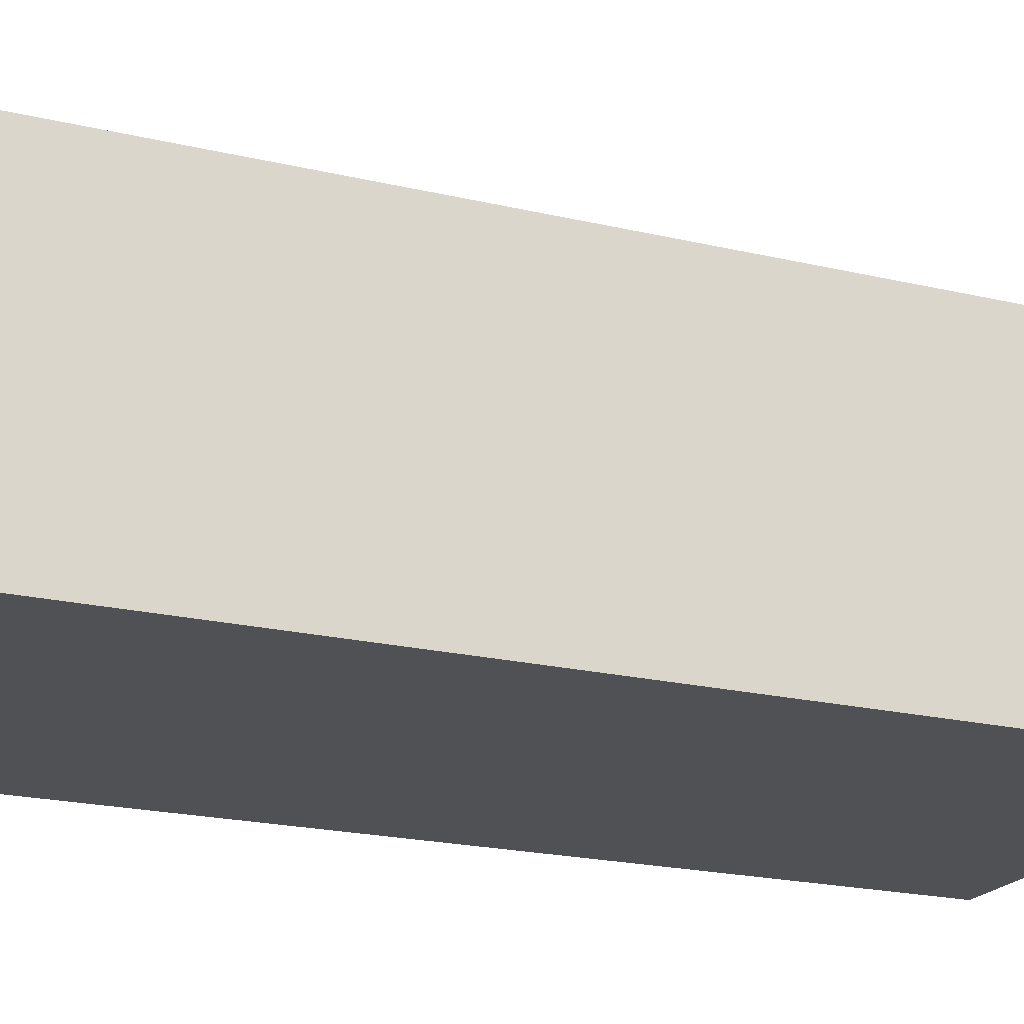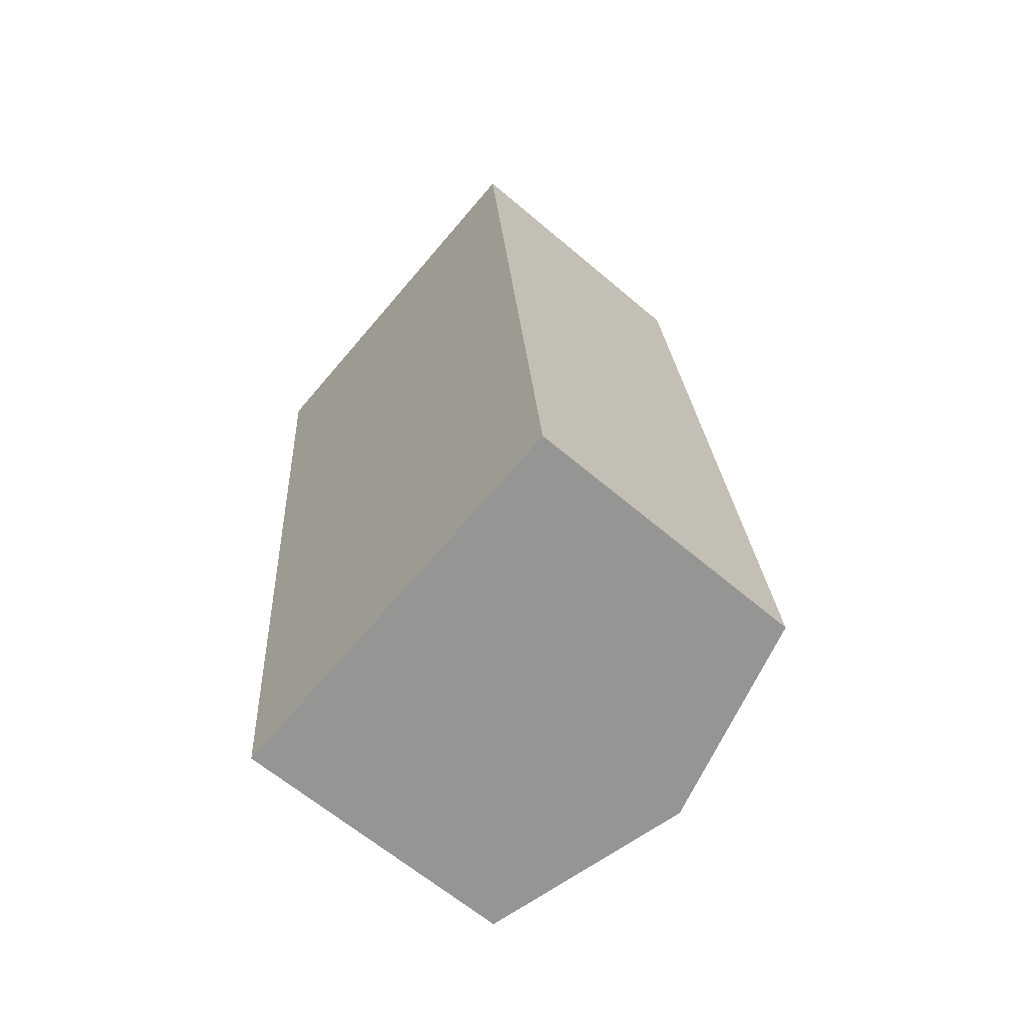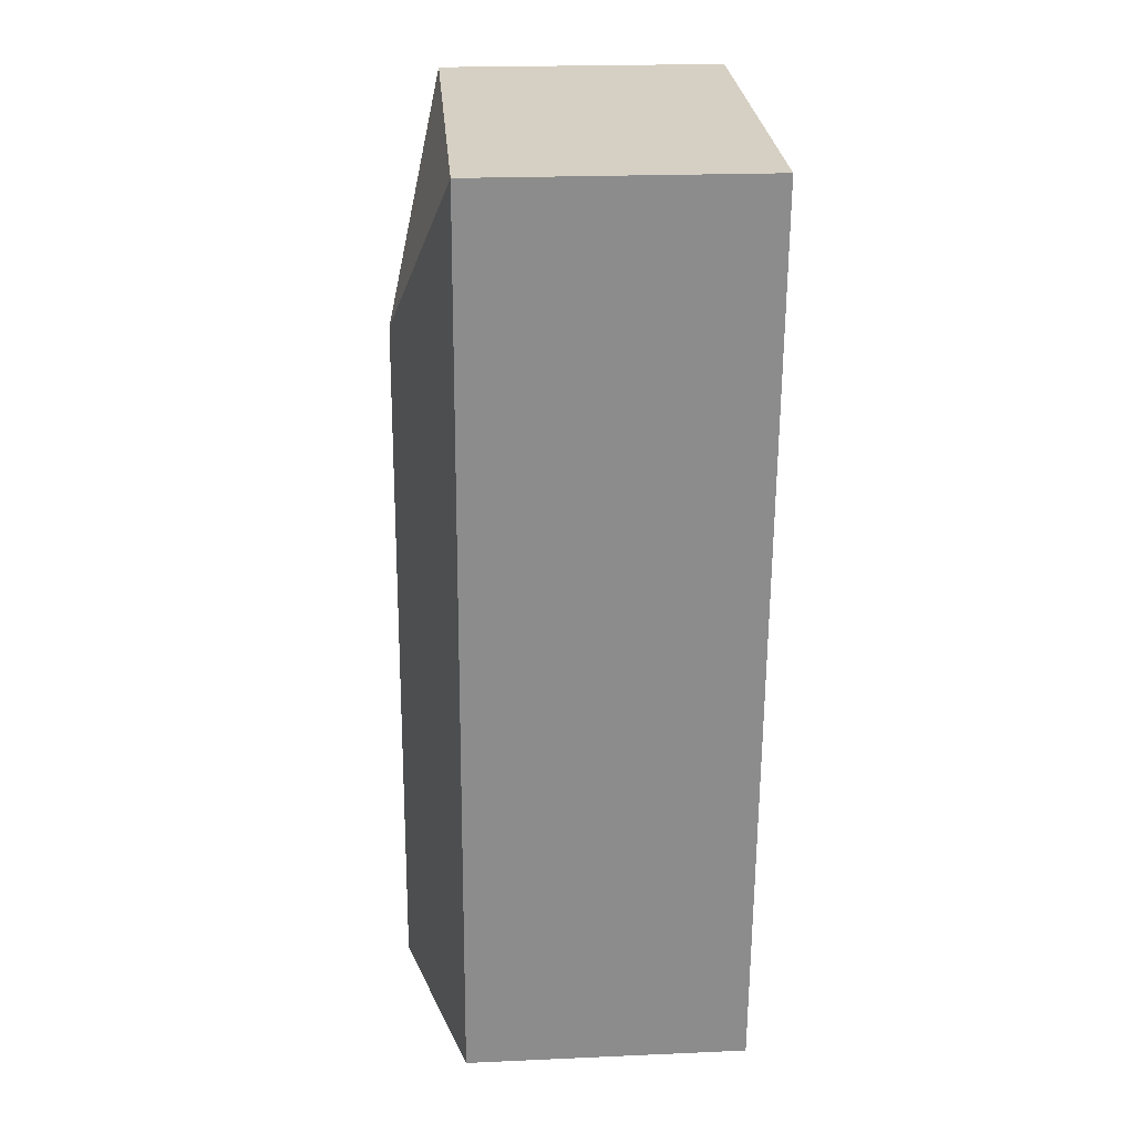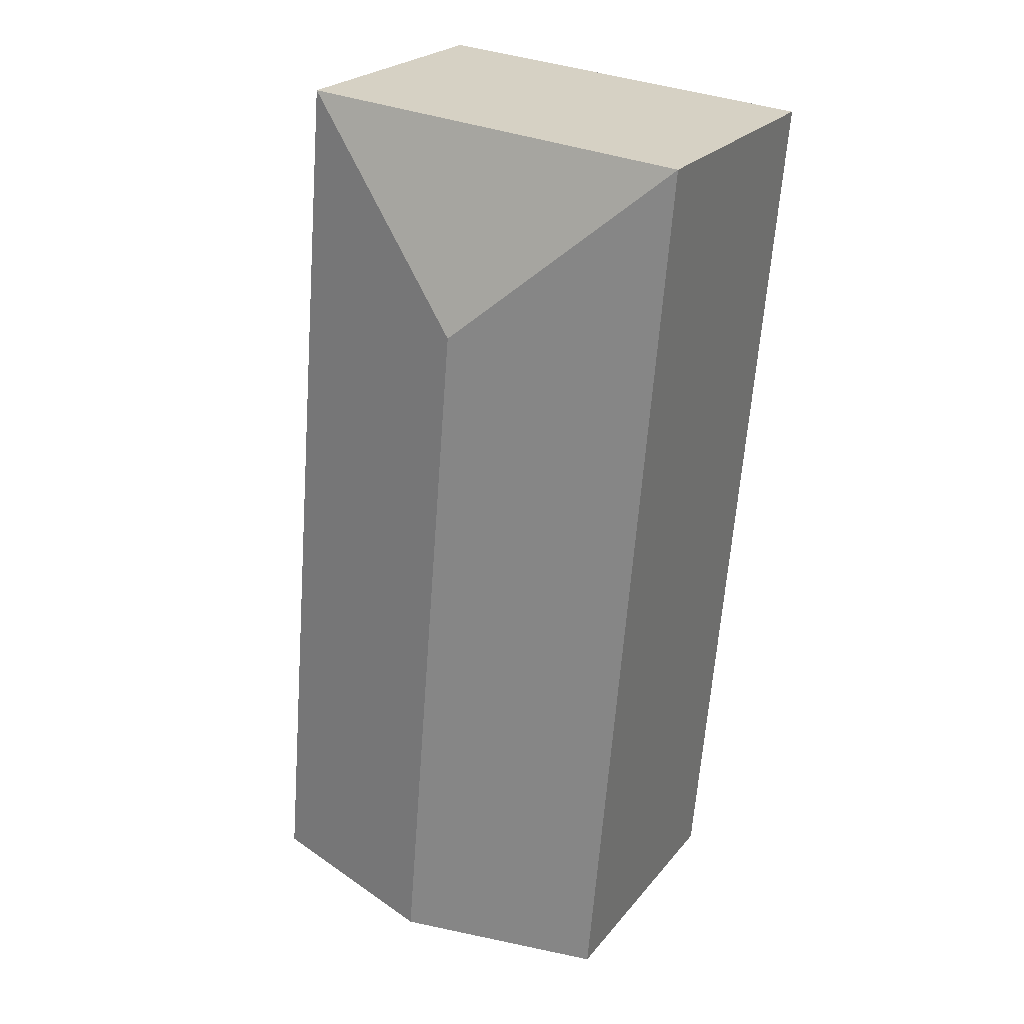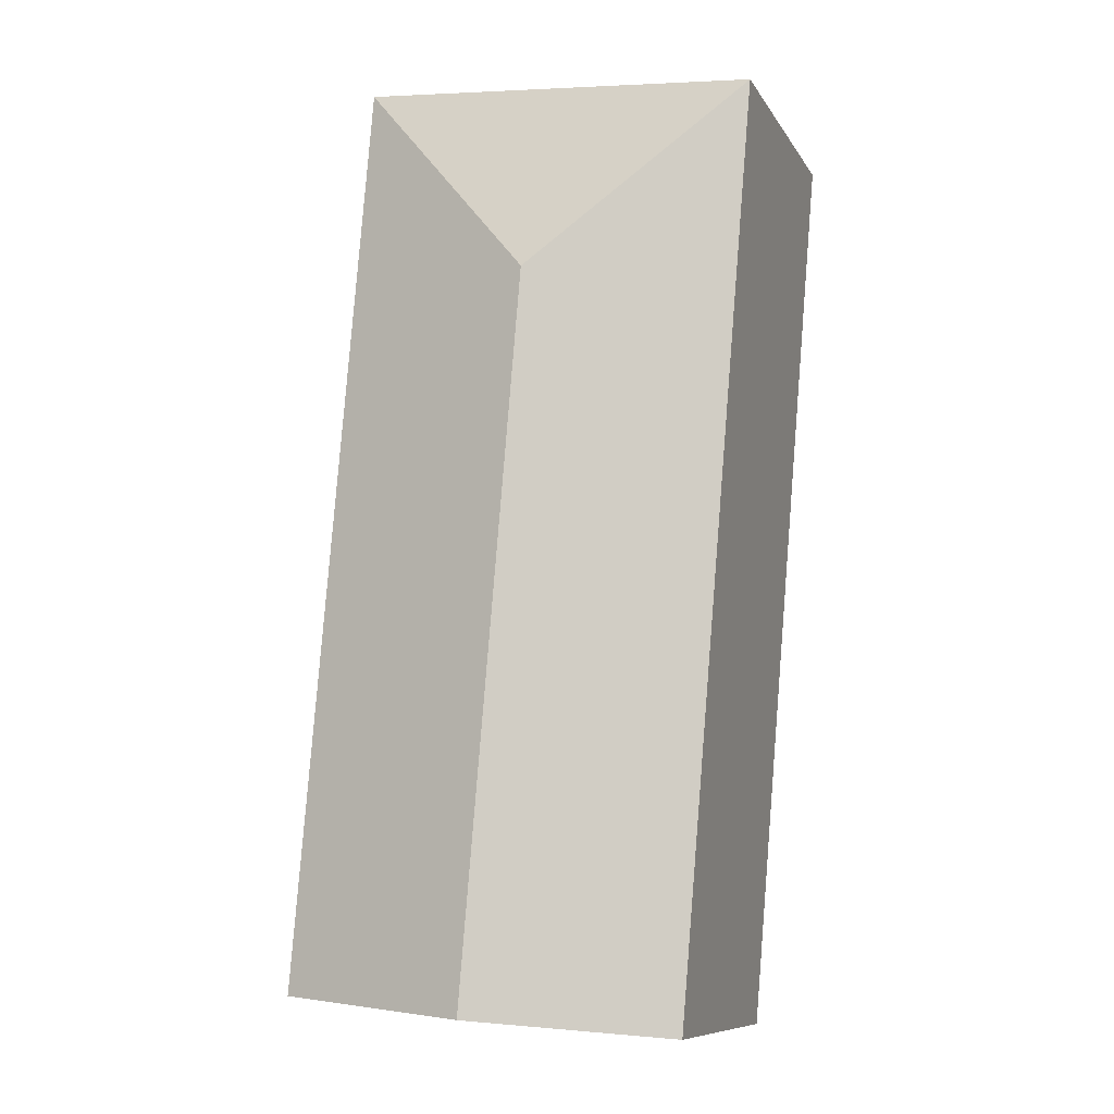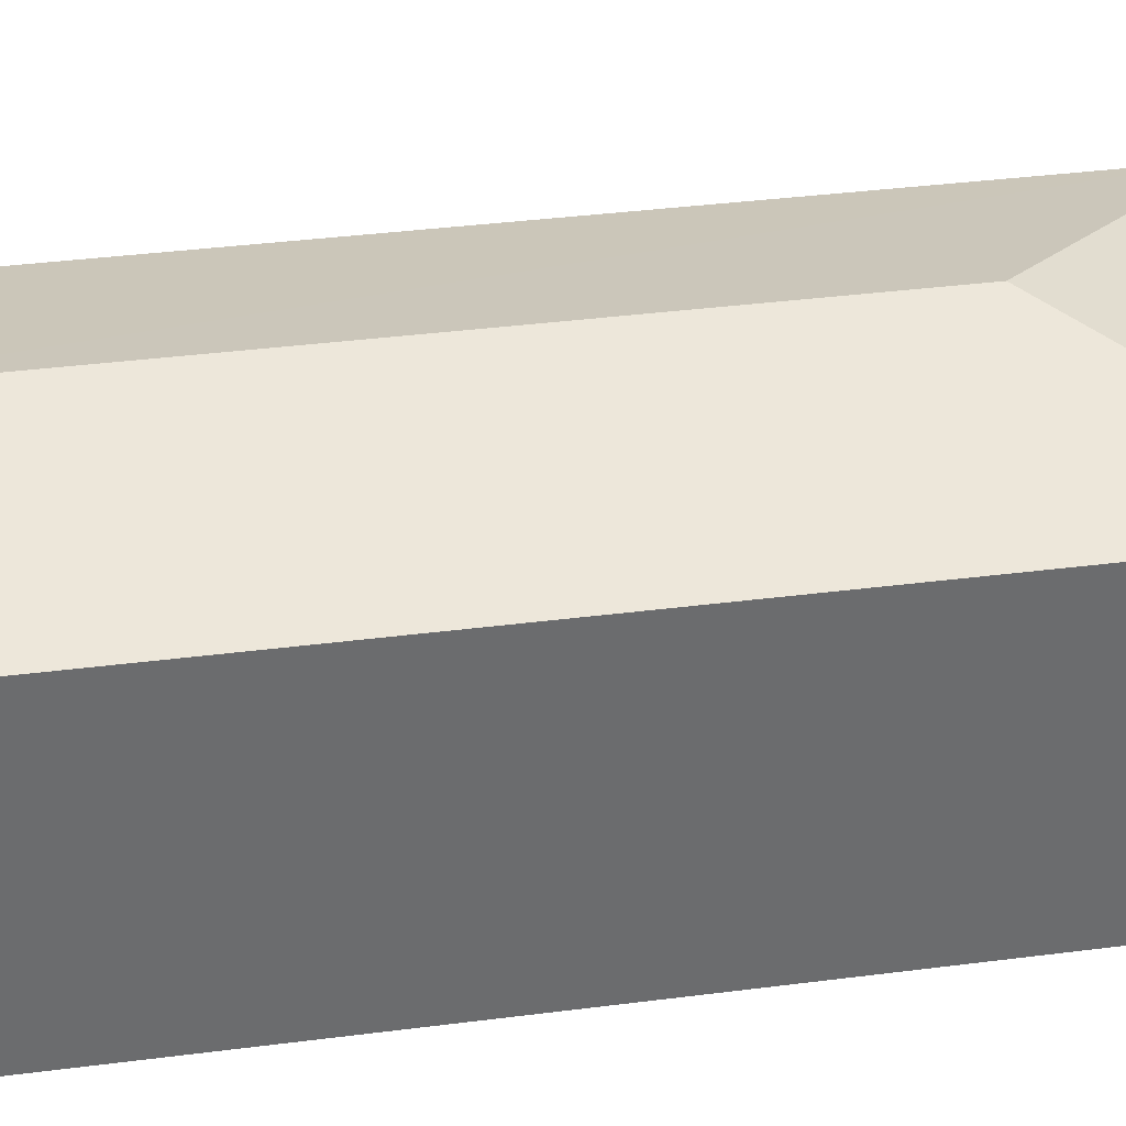
<metadata>
{"format":"obj","ext":"obj","renderer":"f3d","projection":"perspective","resolution":1024,"background":"white","views":[{"elev":-20.1,"azim":-118.7,"up":"+Y"},{"elev":-63.4,"azim":49.3,"up":"+Z"},{"elev":21.2,"azim":-94.5,"up":"+Z"},{"elev":23.8,"azim":-151.1,"up":"+Z"},{"elev":-9.5,"azim":-161.0,"up":"+Z"},{"elev":36.9,"azim":-104.3,"up":"+Y"}]}
</metadata>
<code>
v  3.319 4.091 -10.74
v  4.778 3.425 0.406
v  5.708 3.425 -10.53
v  2.592 4.091 -2.186
v  0.93 3.425 -10.94
v  0 3.425 2.097e-16
v  0.93 6.699e-16 -10.94
v  0 0 0
v  4.778 -2.486e-17 0.406
v  5.708 6.45e-16 -10.53
v  3.319 6.575e-16 -10.74
g defaultobject
f 1 2 3
f 2 1 4
f 5 4 1
f 4 5 6
f 4 6 2
f 7 6 5
f 6 7 8
f 8 2 6
f 2 8 9
f 9 3 2
f 3 9 10
f 1 7 5
f 7 1 3
f 7 3 11
f 11 3 10
f 7 9 8
f 9 7 11
f 9 11 10

</code>
